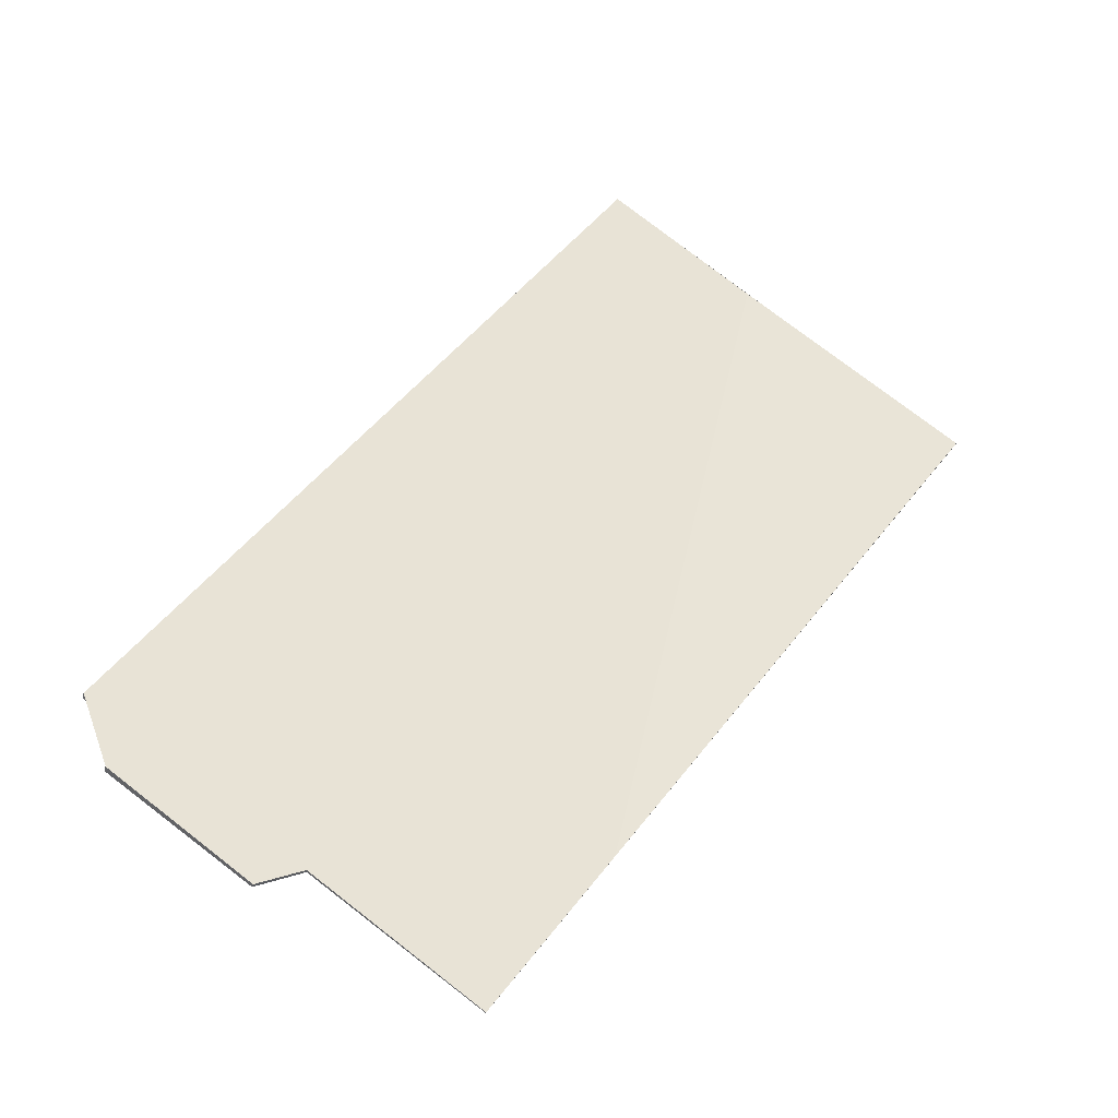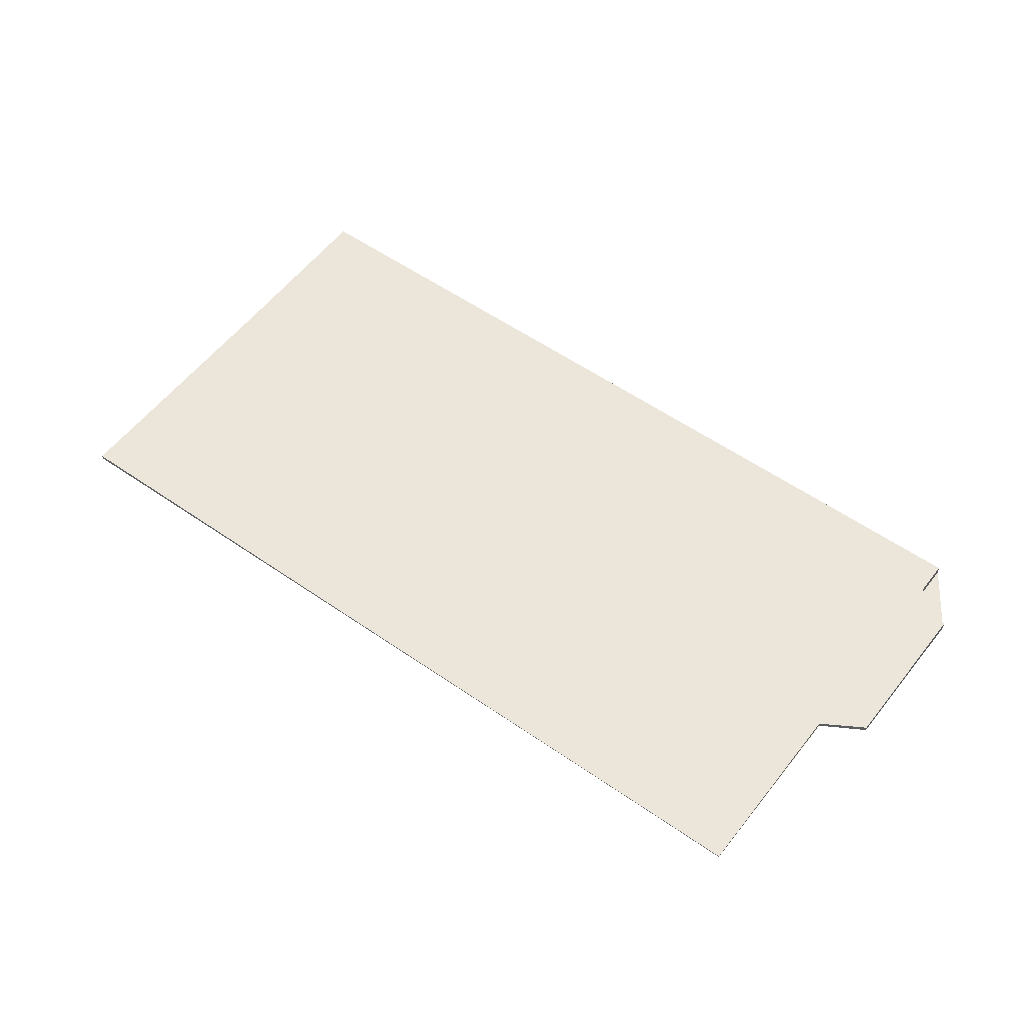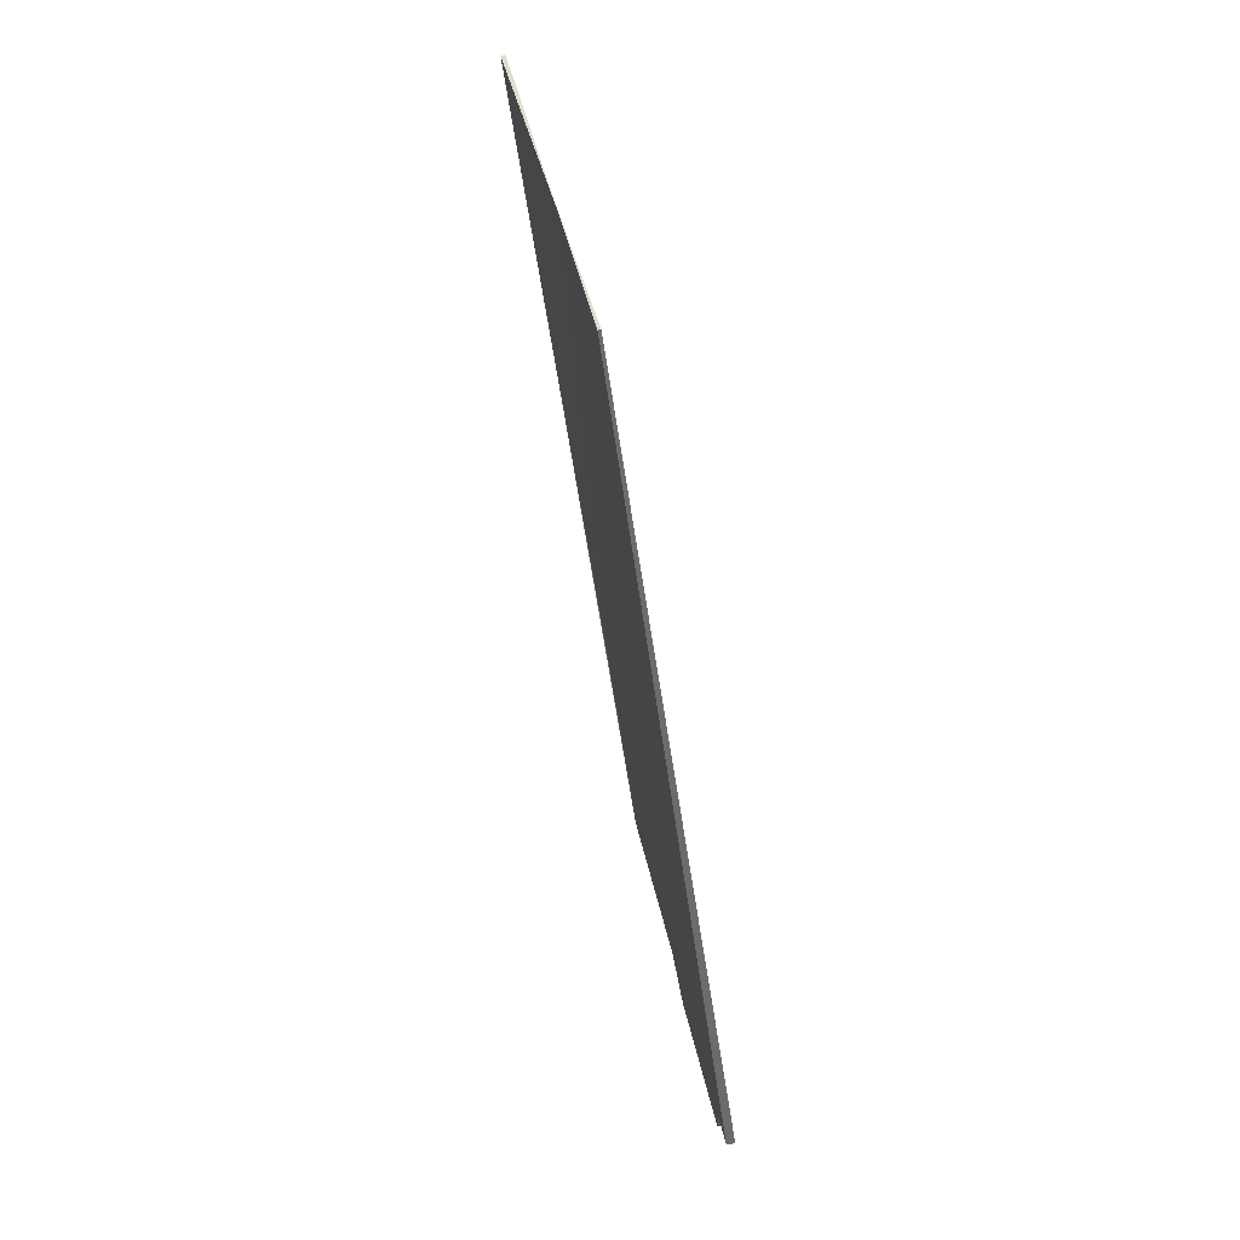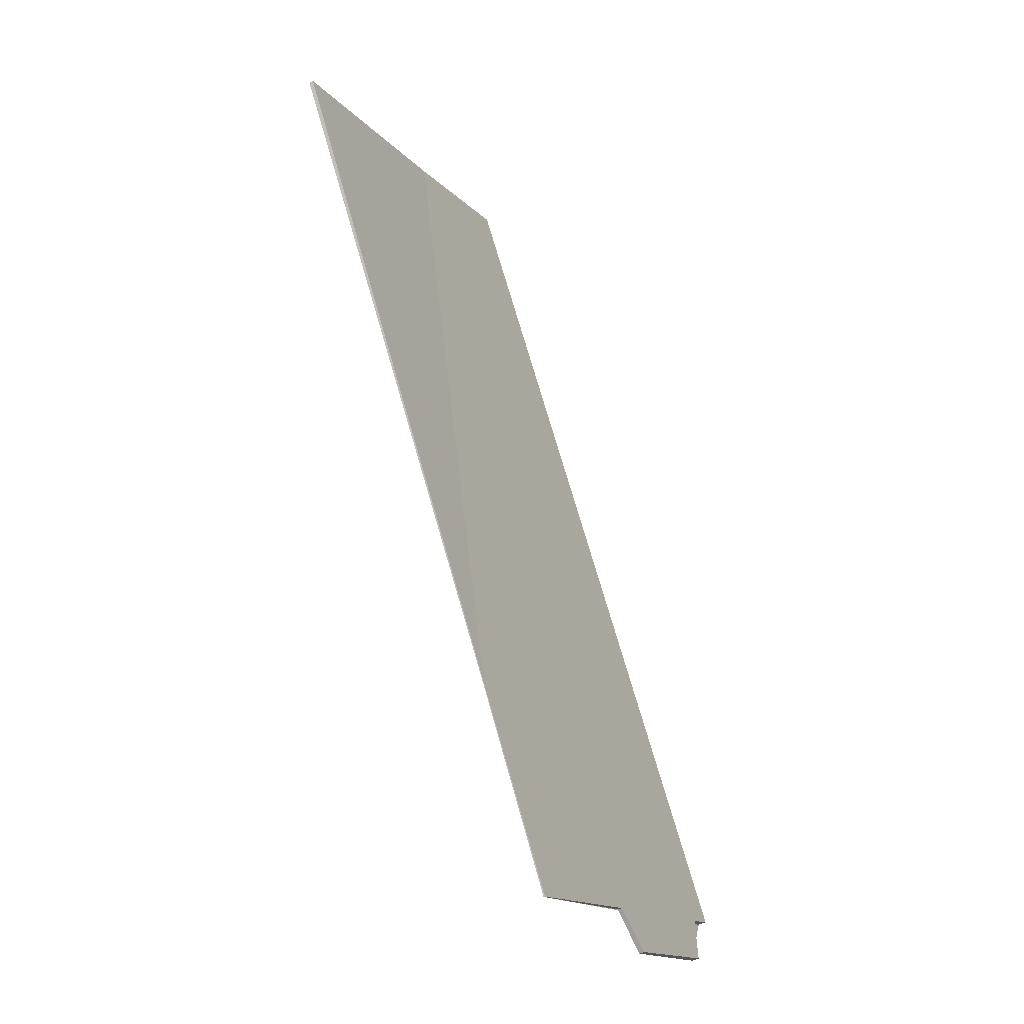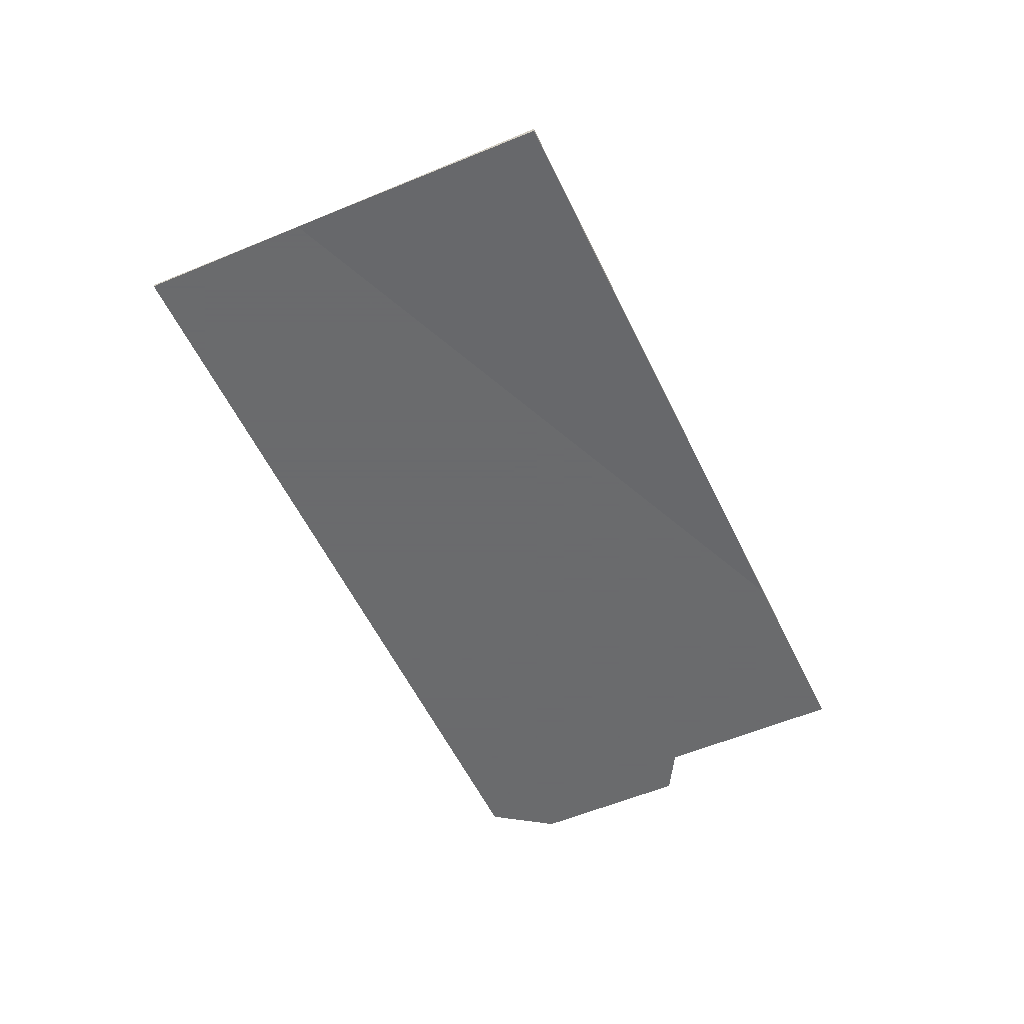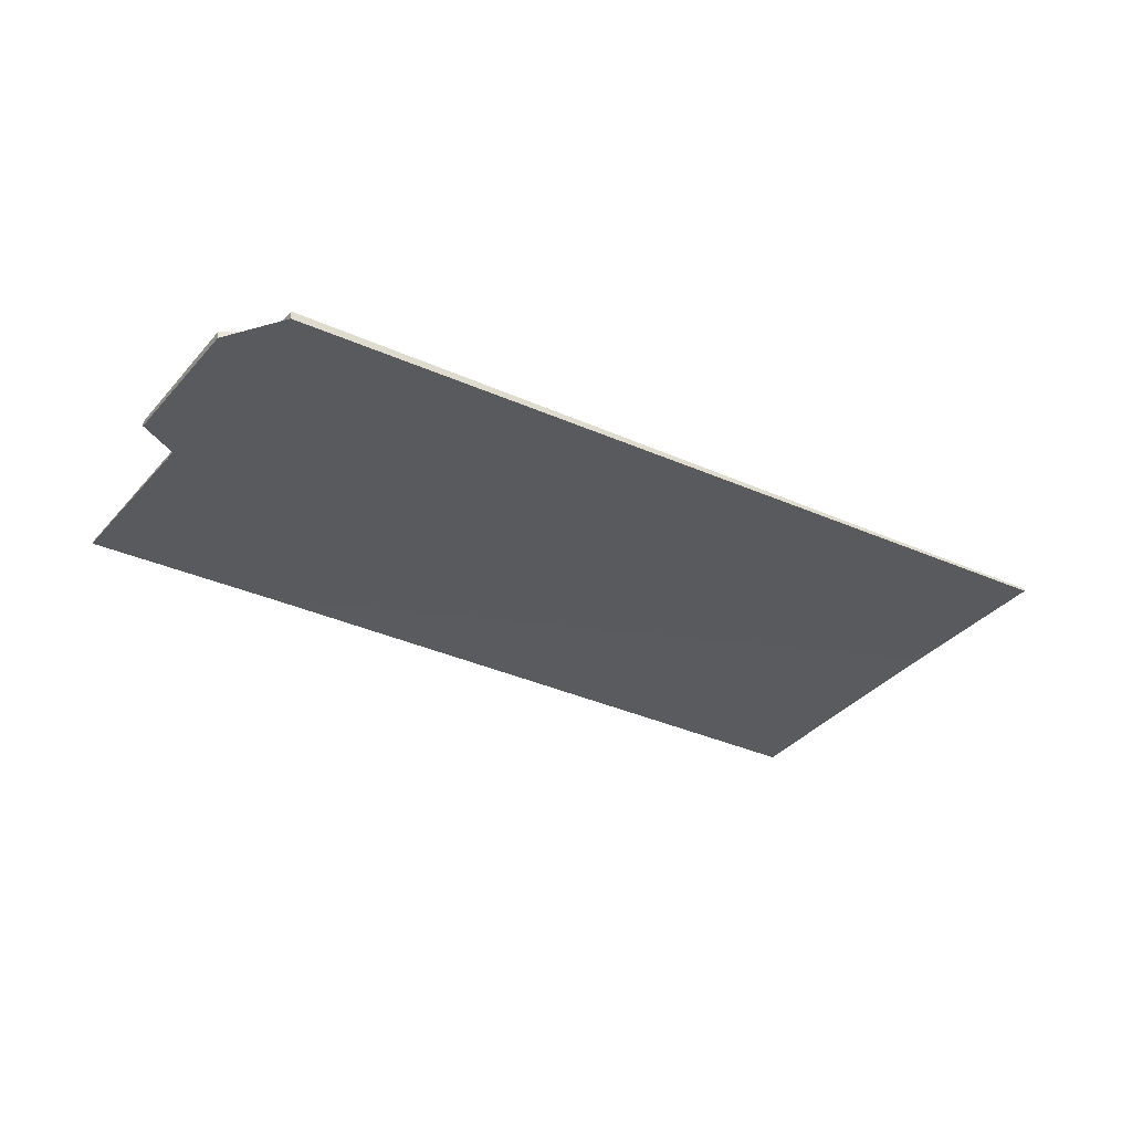
<metadata>
{"format":"obj","ext":"obj","renderer":"f3d","projection":"perspective","resolution":1024,"background":"white","views":[{"elev":-35.3,"azim":163.6,"up":"+Y"},{"elev":54.3,"azim":-18.4,"up":"+Z"},{"elev":72.4,"azim":76.4,"up":"+Y"},{"elev":-51.3,"azim":-62.1,"up":"+Y"},{"elev":-53.2,"azim":-120.7,"up":"+Z"},{"elev":-31.8,"azim":92.1,"up":"+Z"}]}
</metadata>
<code>
v -1186 -884.2 0.03612
v -1179 -893.8 0.1099
v -1180 -894.1 0.1023
v -1180 -894.7 0.1007
v -1181 -896 0.06677
v -1182 -895.7 0.05773
v -1184 -897.2 0.01727
v -1191 -887.6 -0.05647
v -1180 -894.9 0.09623
v -1187 -884.8 0.01889
v -1183 -896.5 0.03671
v -1190 -886.9 -0.03699
v -1189 -887.8 -0.02985
v -1190 -888.5 -0.04929
v -1186 -885.7 0.02594
v -1181 -895.8 0.07093
v -1188 -886.7 0.0006866
v -1188 -885.8 -0.006409
v -1185 -889.7 0.02413
v -1187 -890.9 -0.006401
v -1184 -888.8 0.04939
v -1185 -885.1 0.04314
v -1188 -891.6 -0.02584
v -1183 -888.2 0.06659
v -1185 -885.1 0.04314
v -1186 -884.2 0.03612
v -1186 -884.2 0
v -1185 -885.1 0
v -1180 -894.1 0.1023
v -1179 -893.8 0.1099
v -1179 -893.8 -1.388e-17
v -1180 -894.1 0
v -1180 -894.7 0.1007
v -1180 -894.1 0.1023
v -1180 -894.1 0
v -1180 -894.7 0
v -1180 -894.9 0.09623
v -1180 -894.7 0.1007
v -1180 -894.7 0
v -1180 -894.9 0
v -1182 -895.7 0.05773
v -1181 -896 0.06677
v -1181 -896 0
v -1182 -895.7 0
v -1183 -896.5 0.03671
v -1182 -895.7 0.05773
v -1182 -895.7 0
v -1183 -896.5 0
v -1188 -891.6 -0.02584
v -1184 -897.2 0.01727
v -1184 -897.2 -3.469e-18
v -1188 -891.6 0
v -1190 -886.9 -0.03699
v -1191 -887.6 -0.05647
v -1191 -887.6 0
v -1190 -886.9 0
v -1181 -895.8 0.07093
v -1180 -894.9 0.09623
v -1180 -894.9 0
v -1181 -895.8 0
v -1186 -884.2 0.03612
v -1187 -884.8 0.01889
v -1187 -884.8 0
v -1186 -884.2 0
v -1184 -897.2 0.01727
v -1183 -896.5 0.03671
v -1183 -896.5 0
v -1184 -897.2 -3.469e-18
v -1188 -885.8 -0.006409
v -1190 -886.9 -0.03699
v -1190 -886.9 0
v -1188 -885.8 0
v -1191 -887.6 -0.05647
v -1190 -888.5 -0.04929
v -1190 -888.5 0
v -1191 -887.6 0
v -1181 -896 0.06677
v -1181 -895.8 0.07093
v -1181 -895.8 0
v -1181 -896 0
v -1187 -884.8 0.01889
v -1188 -885.8 -0.006409
v -1188 -885.8 0
v -1187 -884.8 0
v -1183 -888.2 0.06659
v -1185 -885.1 0.04314
v -1185 -885.1 0
v -1183 -888.2 0
v -1190 -888.5 -0.04929
v -1188 -891.6 -0.02584
v -1188 -891.6 0
v -1190 -888.5 0
v -1179 -893.8 0.1099
v -1183 -888.2 0.06659
v -1183 -888.2 0
v -1179 -893.8 -1.388e-17
v -1186 -884.2 0
v -1179 -893.8 0
v -1180 -894.1 0
v -1180 -894.7 0
v -1181 -896 0
v -1182 -895.7 0
v -1184 -897.2 0
v -1191 -887.6 0
f 15 10 1 22
f 18 10 15 17
f 14 8 12 13
f 23 14 13 20
f 19 17 15 21
f 20 13 17 19
f 17 13 12 18
f 19 16 5 6 11 20
f 21 9 16 19
f 21 15 22 24
f 20 11 7 23
f 24 2 3 4 9 21
f 26 27 28 25
f 30 31 32 29
f 34 35 36 33
f 38 39 40 37
f 42 43 44 41
f 46 47 48 45
f 50 51 52 49
f 54 55 56 53
f 58 59 60 57
f 62 63 64 61
f 66 67 68 65
f 70 71 72 69
f 74 75 76 73
f 78 79 80 77
f 82 83 84 81
f 86 87 88 85
f 90 91 92 89
f 94 95 96 93
f 98 99 100 101 102 103 104 97

</code>
